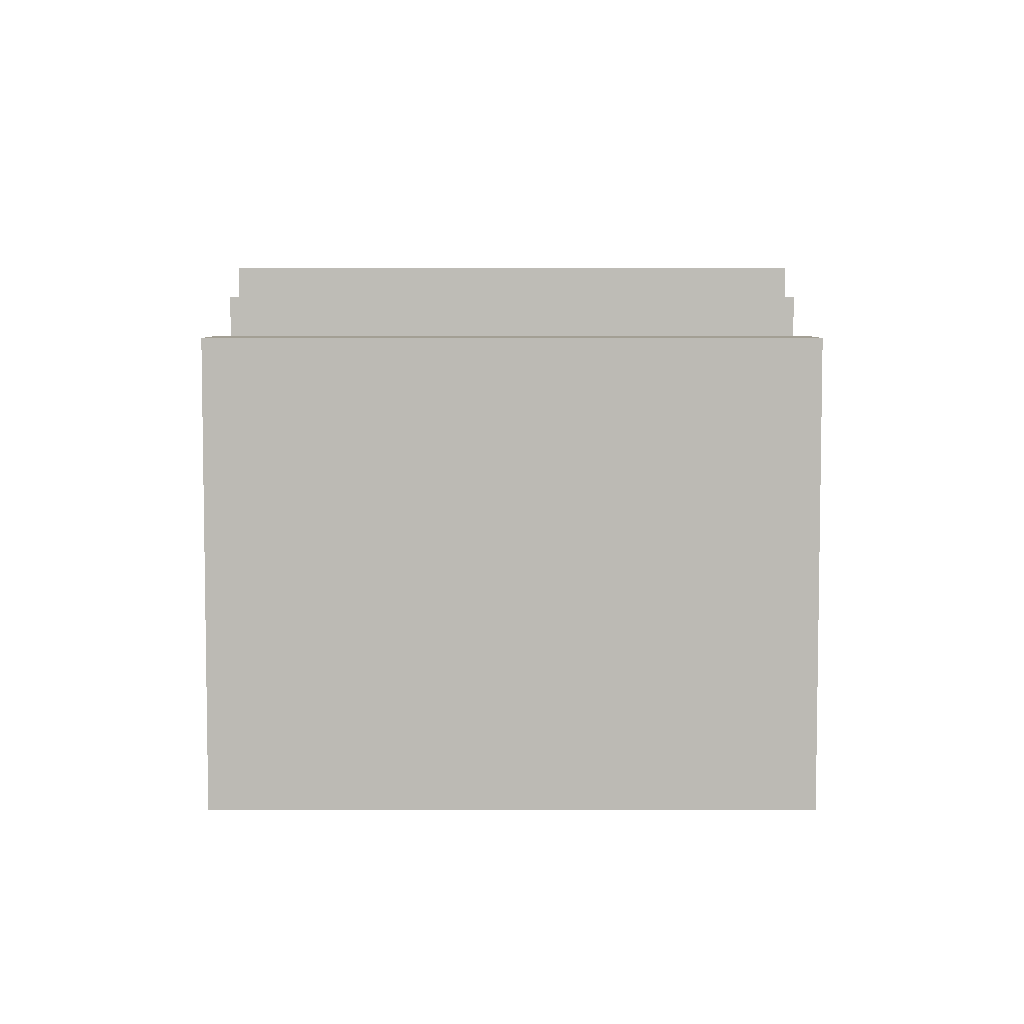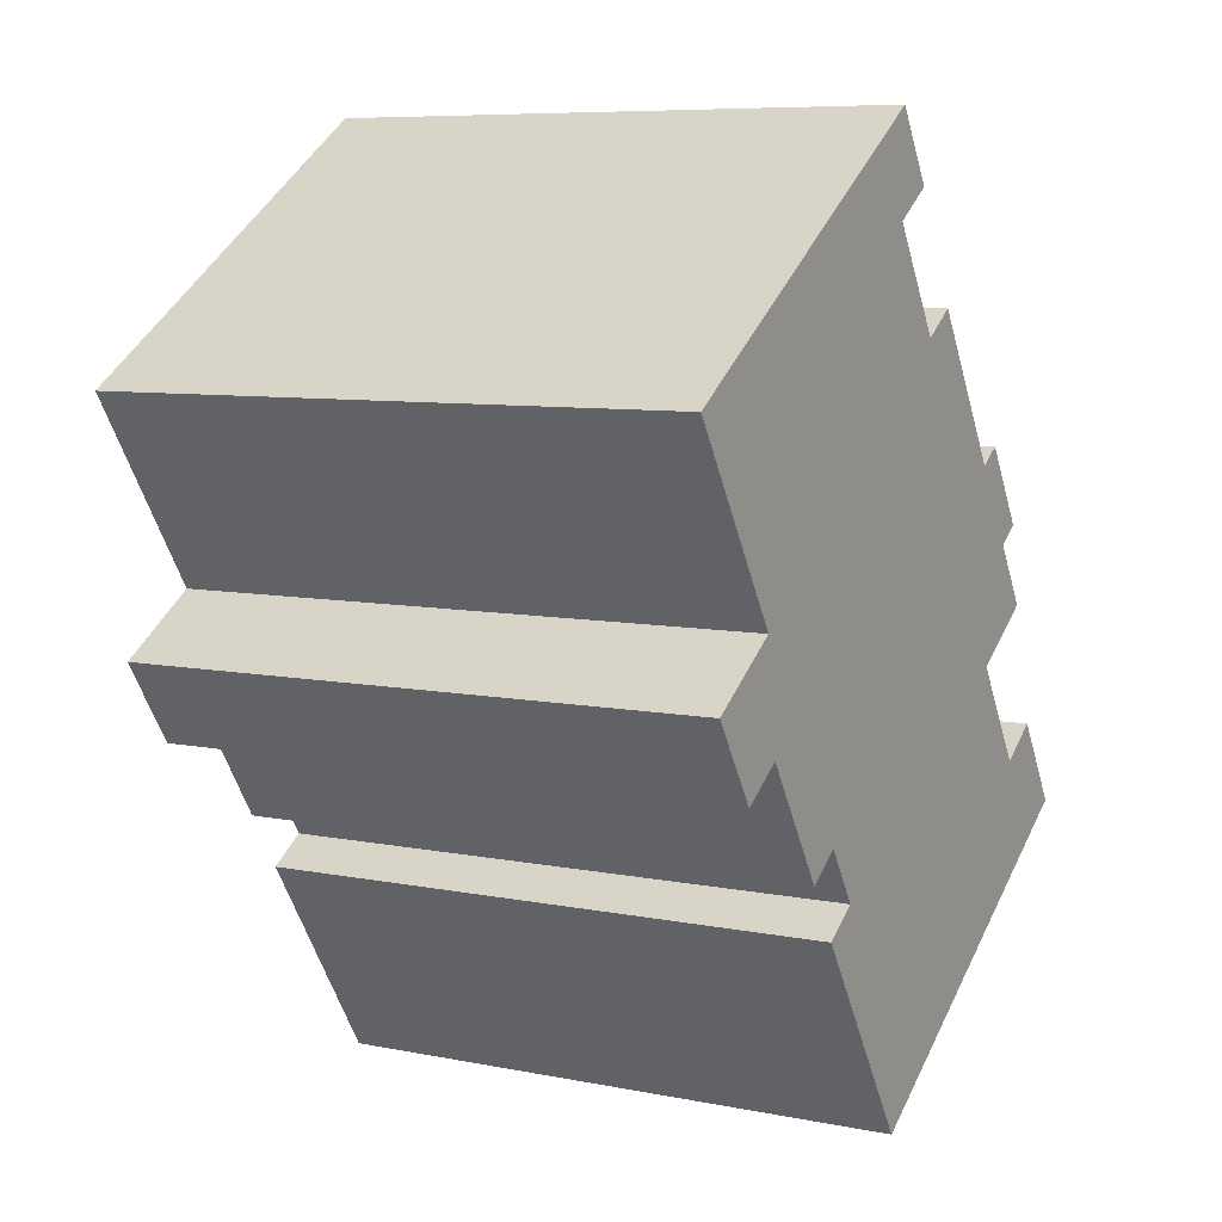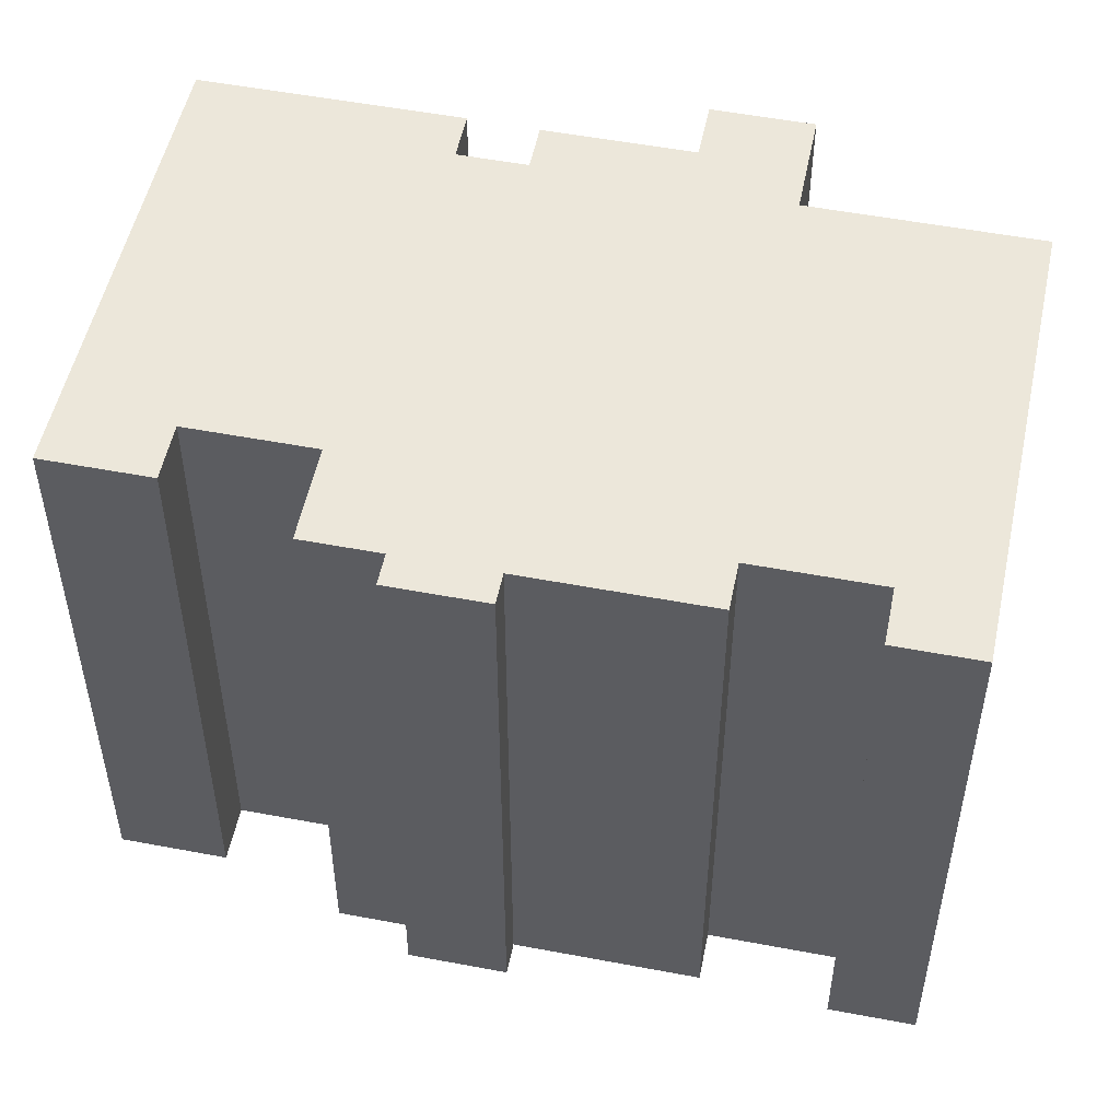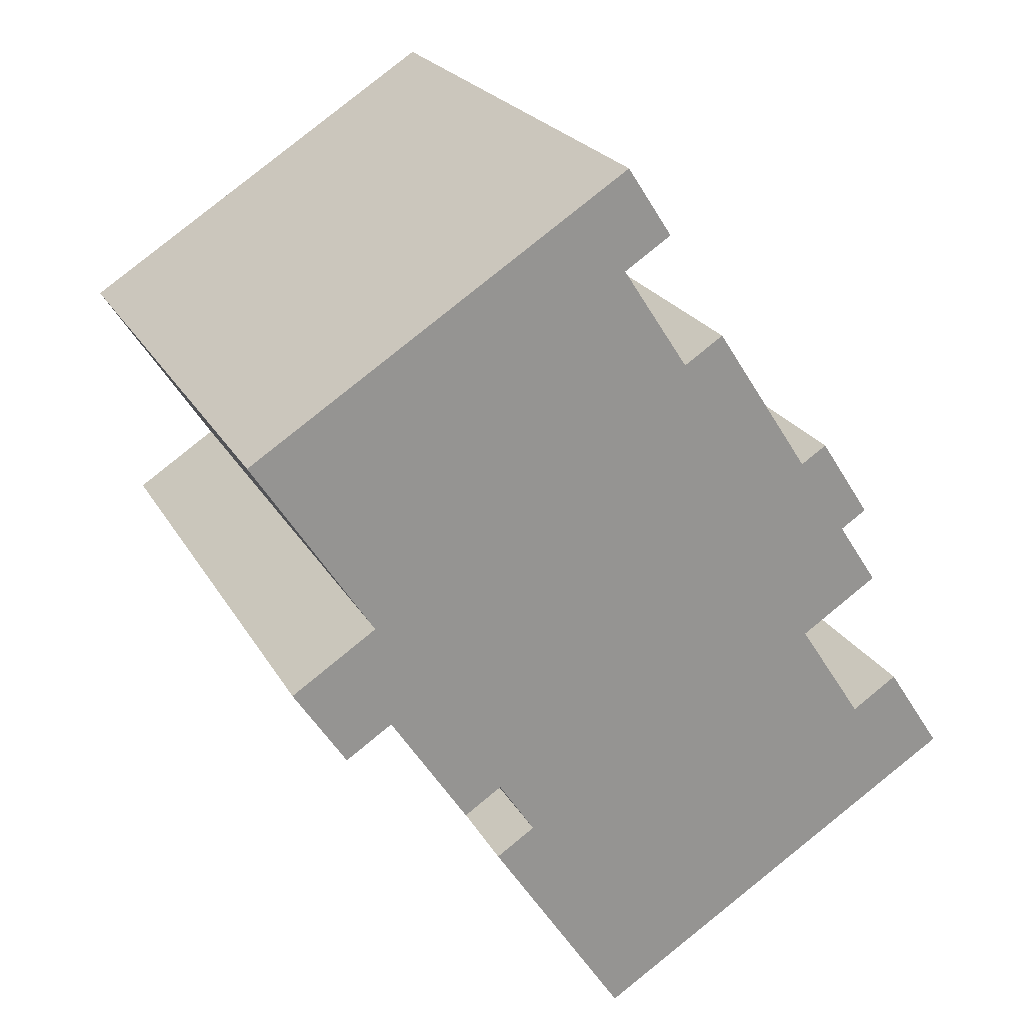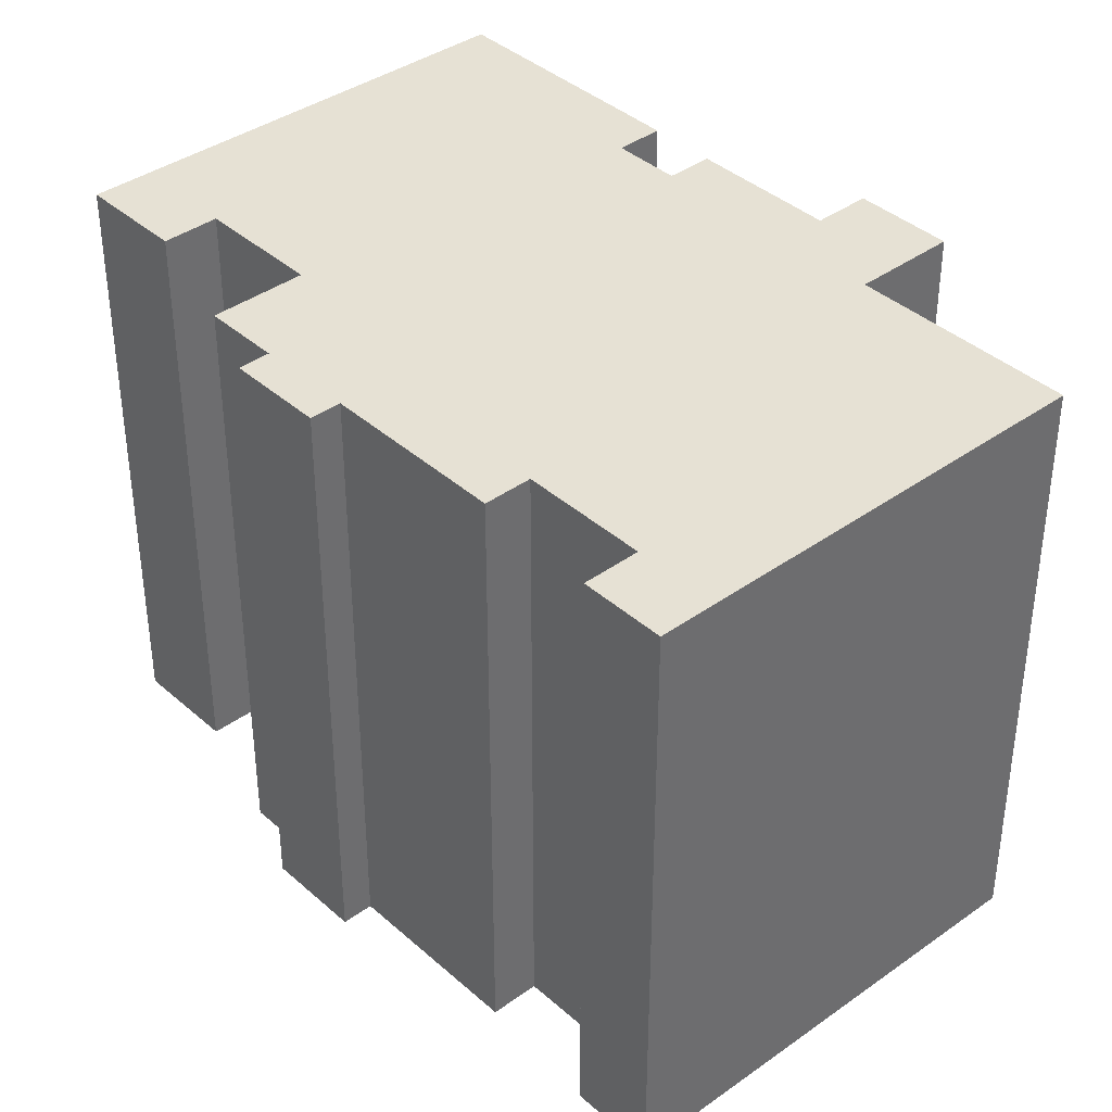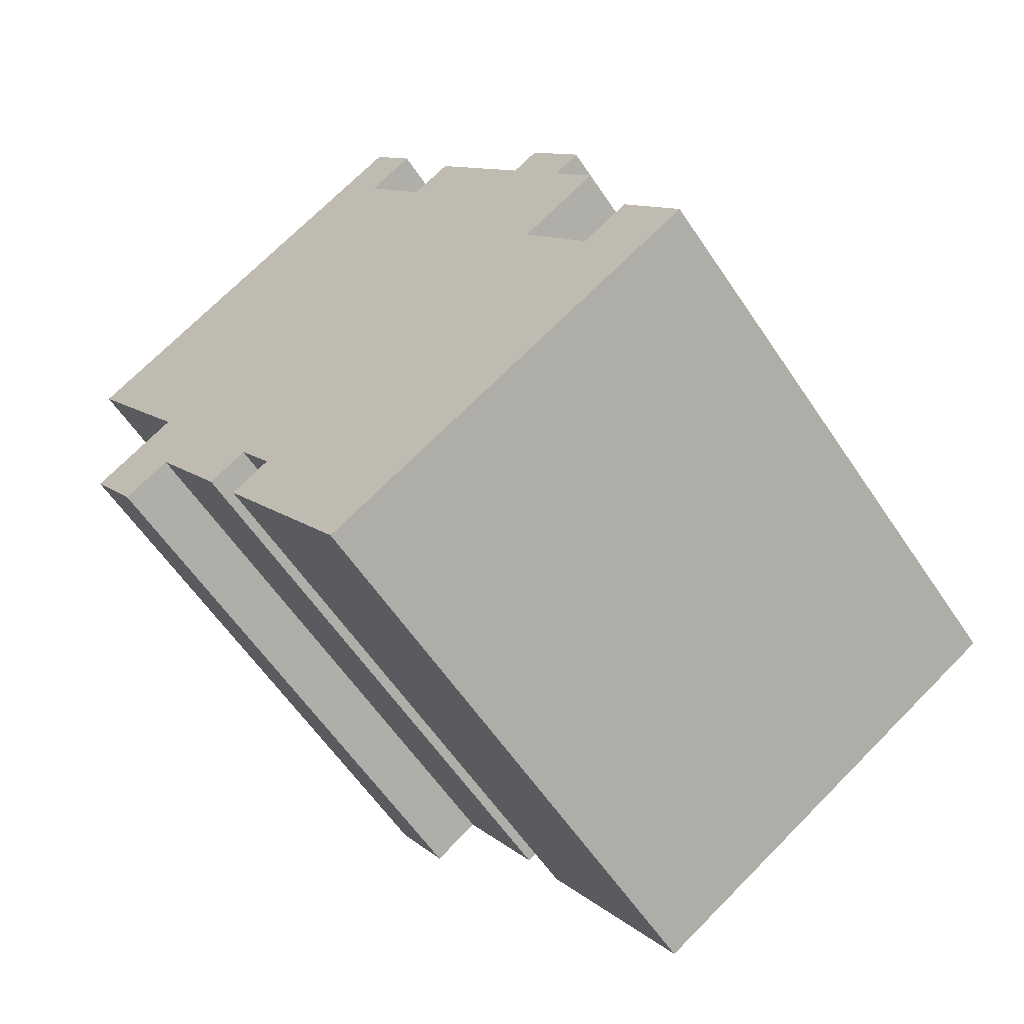
<metadata>
{"format":"obj","ext":"obj","renderer":"f3d","projection":"perspective","resolution":1024,"background":"white","views":[{"elev":-51.6,"azim":-90.0,"up":"+Z"},{"elev":7.8,"azim":119.2,"up":"+Z"},{"elev":52.7,"azim":-45.5,"up":"+Y"},{"elev":22.7,"azim":157.5,"up":"+Z"},{"elev":39.0,"azim":-9.2,"up":"+Y"},{"elev":-59.9,"azim":-146.3,"up":"+Z"}]}
</metadata>
<code>
v  5.186 19.08 12.11
v  4.011 19.08 9.177
v  3.496 19.08 9.511
v  4.344 19.08 8.961
v  5.559 19.08 5.235
v  3.955 19.08 6.276
v  3.002 19.08 6.895
v  1.86 19.08 2.866
v  12.53 19.08 -7.851
v  0 19.08 1.168e-15
v  3.38 19.08 1.879
v  5.432 19.08 5.039
v  5.701 19.08 11.78
v  6.027 19.08 11.57
v  9.038 19.08 16.21
v  15.86 19.08 -2.715
v  9.207 19.08 16.47
v  10.17 19.08 15.84
v  10.5 19.08 15.63
v  12.68 19.08 18.99
v  15.71 19.08 -0.16
v  16.9 19.08 1.669
v  12.62 19.08 22.25
v  12.35 19.08 19.2
v  11.15 19.08 19.98
v  18.14 19.08 0.867
v  13.82 19.08 21.48
v  18.39 19.08 1.249
v  21.14 19.08 8.262
v  21.23 19.08 8.398
v  25.05 19.08 14.29
v  20.68 19.08 4.79
v  20.8 19.08 4.714
v  25.03 19.08 14.25
v  22.21 19.08 3.797
v  22.52 19.08 7.366
v  23.94 19.08 6.449
v  16.42 19.08 -1.849
v  16.98 19.08 -0.983
v  11.15 -1.224e-15 19.98
v  12.62 -1.362e-15 22.25
v  0 0 0
v  1.86 -1.755e-16 2.866
v  3.38 -1.151e-16 1.879
v  5.559 -3.206e-16 5.235
v  5.432 -3.086e-16 5.039
v  3.002 -4.222e-16 6.895
v  4.344 -5.487e-16 8.961
v  3.496 -5.824e-16 9.511
v  5.186 -7.418e-16 12.11
v  6.027 -7.083e-16 11.57
v  9.207 -1.008e-15 16.47
v  9.038 -9.923e-16 16.21
v  10.5 -9.571e-16 15.63
v  12.68 -1.163e-15 18.99
v  25.05 -8.748e-16 14.29
v  13.82 -1.315e-15 21.48
v  21.14 -5.059e-16 8.262
v  23.94 -3.949e-16 6.449
v  22.52 -4.51e-16 7.366
v  15.71 9.797e-18 -0.16
v  16.98 6.019e-17 -0.983
v  5.701 -7.213e-16 11.78
v  10.17 -9.702e-16 15.84
v  25.03 -8.723e-16 14.25
v  21.23 -5.142e-16 8.398
v  22.21 -2.325e-16 3.797
v  20.68 -2.933e-16 4.79
v  18.14 -5.309e-17 0.867
v  18.39 -7.648e-17 1.249
v  16.9 -1.022e-16 1.669
v  15.86 1.662e-16 -2.715
v  12.53 4.807e-16 -7.851
v  16.42 1.132e-16 -1.849
v  20.8 -2.886e-16 4.714
v  3.955 -3.843e-16 6.276
v  4.011 -5.619e-16 9.177
v  12.35 -1.176e-15 19.2
g defaultobject
f 1 2 3
f 2 1 4
f 4 1 5
f 4 6 7
f 6 4 5
f 8 9 10
f 9 8 11
f 9 11 12
f 9 12 5
f 9 5 1
f 9 1 13
f 9 13 14
f 9 14 15
f 9 15 16
f 16 15 17
f 16 17 18
f 16 18 19
f 16 19 20
f 16 20 21
f 21 20 22
f 23 24 25
f 24 23 20
f 20 23 22
f 22 23 26
f 26 23 27
f 26 27 28
f 28 27 29
f 29 27 30
f 30 27 31
f 28 29 32
f 32 29 33
f 30 31 34
f 29 35 33
f 35 29 36
f 35 36 37
f 21 38 16
f 38 21 39
f 40 23 25
f 23 40 41
f 42 8 10
f 8 42 43
f 44 12 11
f 12 44 5
f 5 44 45
f 45 44 46
f 47 4 7
f 4 47 48
f 49 1 3
f 1 49 50
f 51 15 14
f 15 51 17
f 17 51 52
f 52 51 53
f 54 20 19
f 20 54 55
f 41 27 23
f 27 41 31
f 31 41 56
f 56 41 57
f 58 36 29
f 36 58 37
f 37 58 59
f 59 58 60
f 61 39 21
f 39 61 62
f 43 11 8
f 11 43 44
f 50 13 1
f 13 50 14
f 14 50 51
f 51 50 63
f 52 18 17
f 18 52 19
f 19 52 54
f 54 52 64
f 56 34 31
f 34 56 30
f 30 56 29
f 29 56 65
f 29 65 58
f 58 65 66
f 59 35 37
f 35 59 67
f 68 28 32
f 28 68 26
f 26 68 69
f 69 68 70
f 71 21 22
f 21 71 61
f 62 38 39
f 38 62 16
f 16 62 9
f 9 62 72
f 9 72 73
f 72 62 74
f 67 33 35
f 33 67 32
f 32 67 68
f 68 67 75
f 69 22 26
f 22 69 71
f 73 10 9
f 10 73 42
f 45 6 5
f 6 45 7
f 7 45 47
f 47 45 76
f 48 2 4
f 2 48 3
f 3 48 49
f 49 48 77
f 24 40 25
f 40 24 20
f 40 20 78
f 78 20 55
f 53 64 52
f 64 53 54
f 42 44 43
f 47 71 48
f 71 47 61
f 61 47 62
f 62 47 76
f 62 76 45
f 62 45 74
f 74 45 46
f 74 46 44
f 74 44 72
f 72 44 73
f 73 44 42
f 49 63 50
f 63 49 51
f 51 49 70
f 70 49 71
f 70 71 69
f 71 49 77
f 71 77 48
f 40 57 41
f 57 40 56
f 56 40 65
f 65 40 78
f 65 78 55
f 65 55 66
f 66 55 54
f 66 54 53
f 66 53 51
f 66 51 58
f 58 51 60
f 60 51 59
f 59 51 68
f 68 51 70
f 68 67 59
f 67 68 75

</code>
